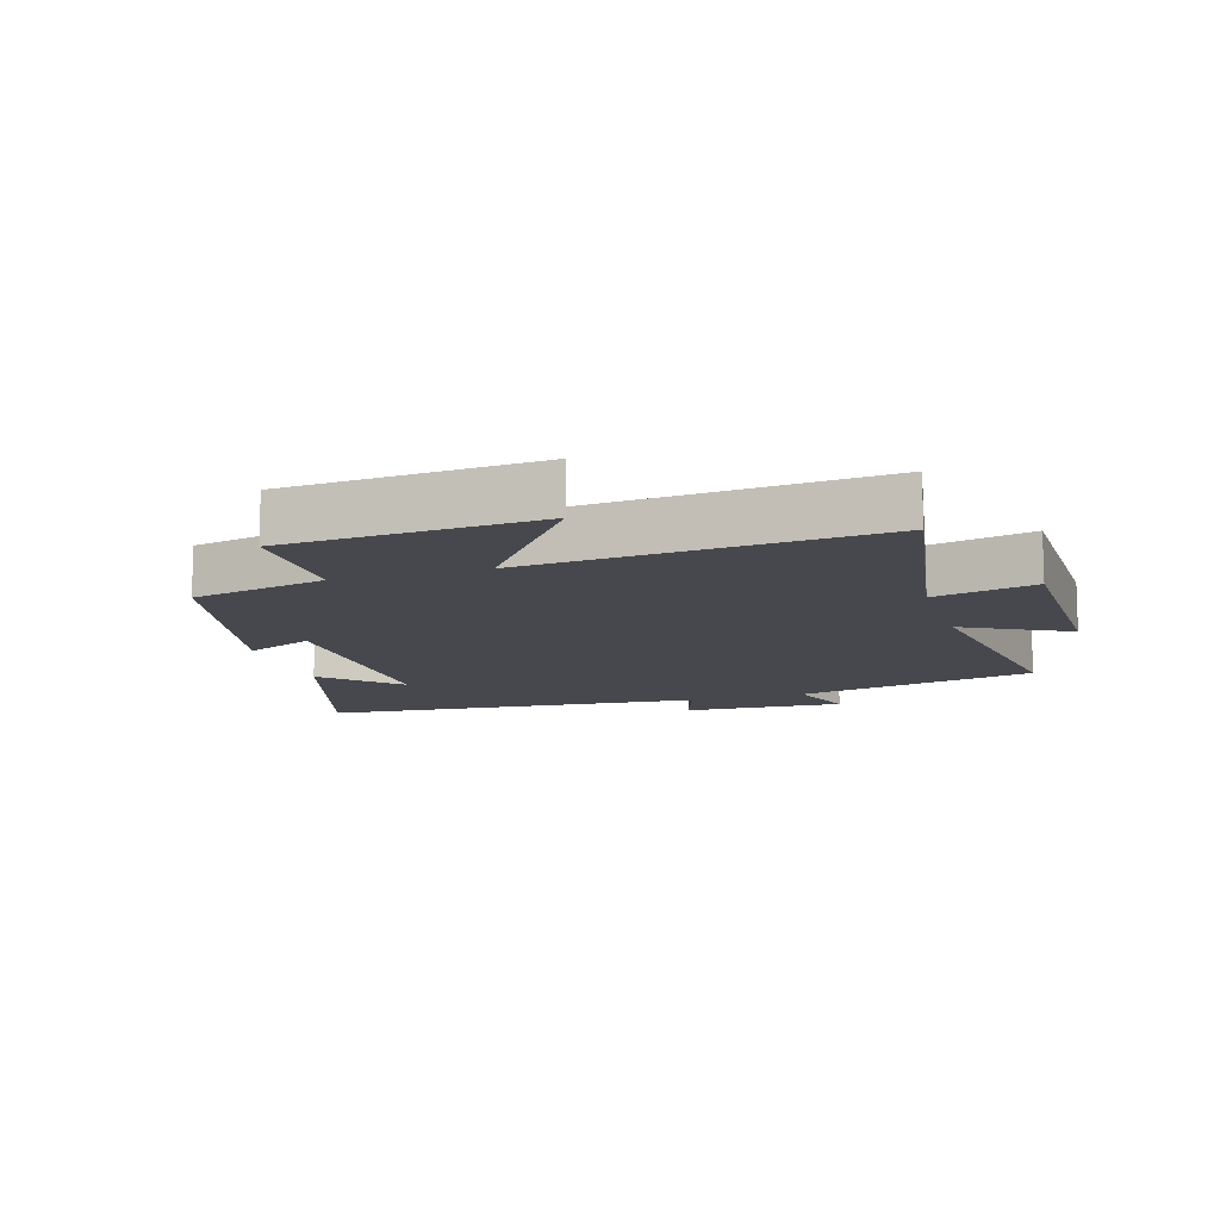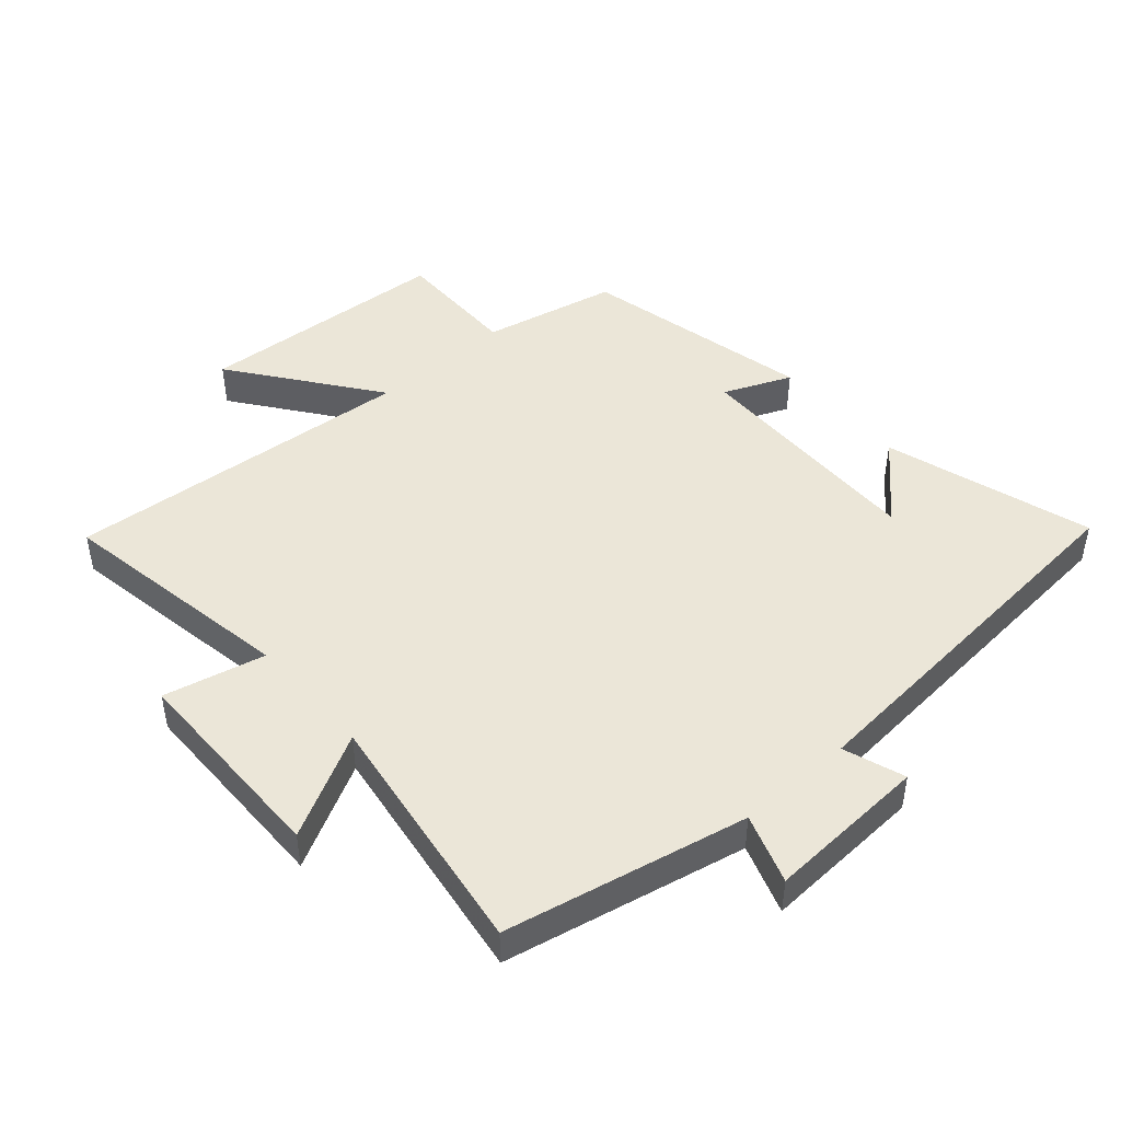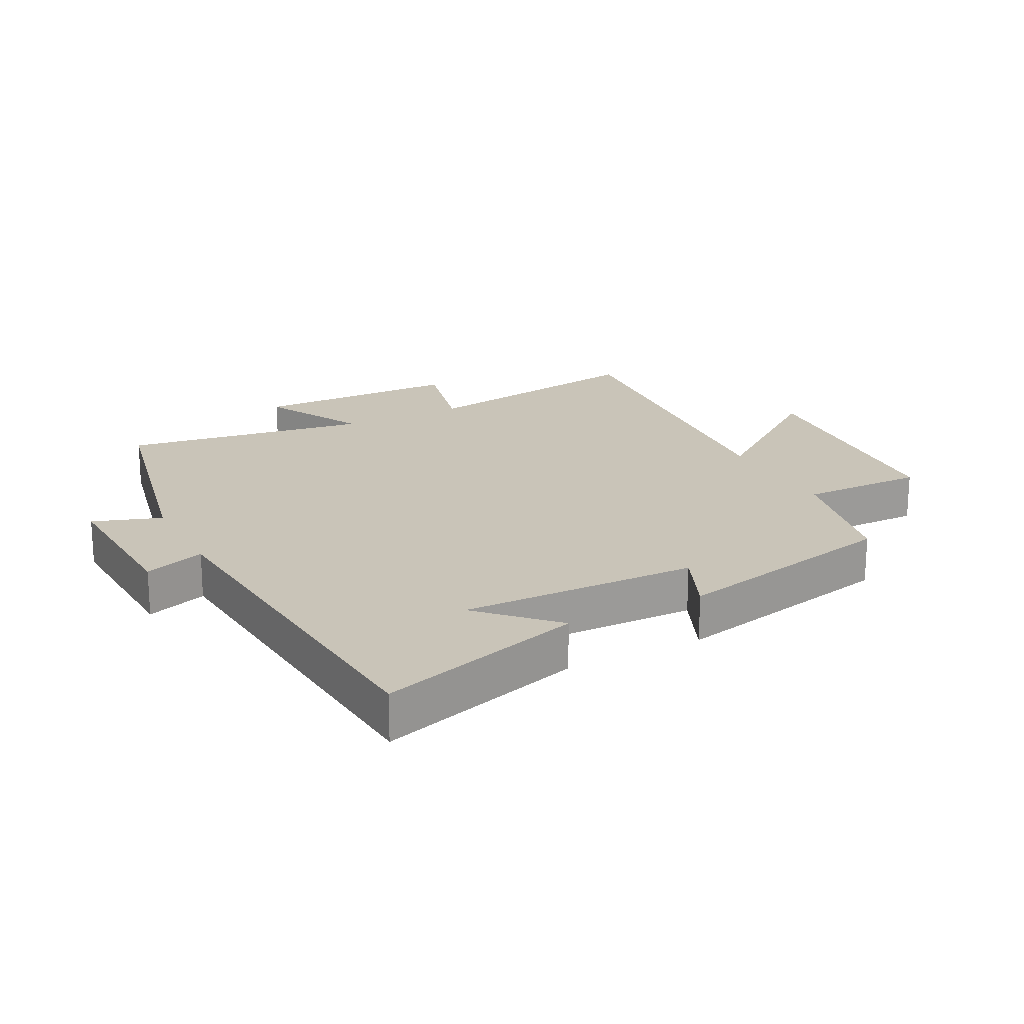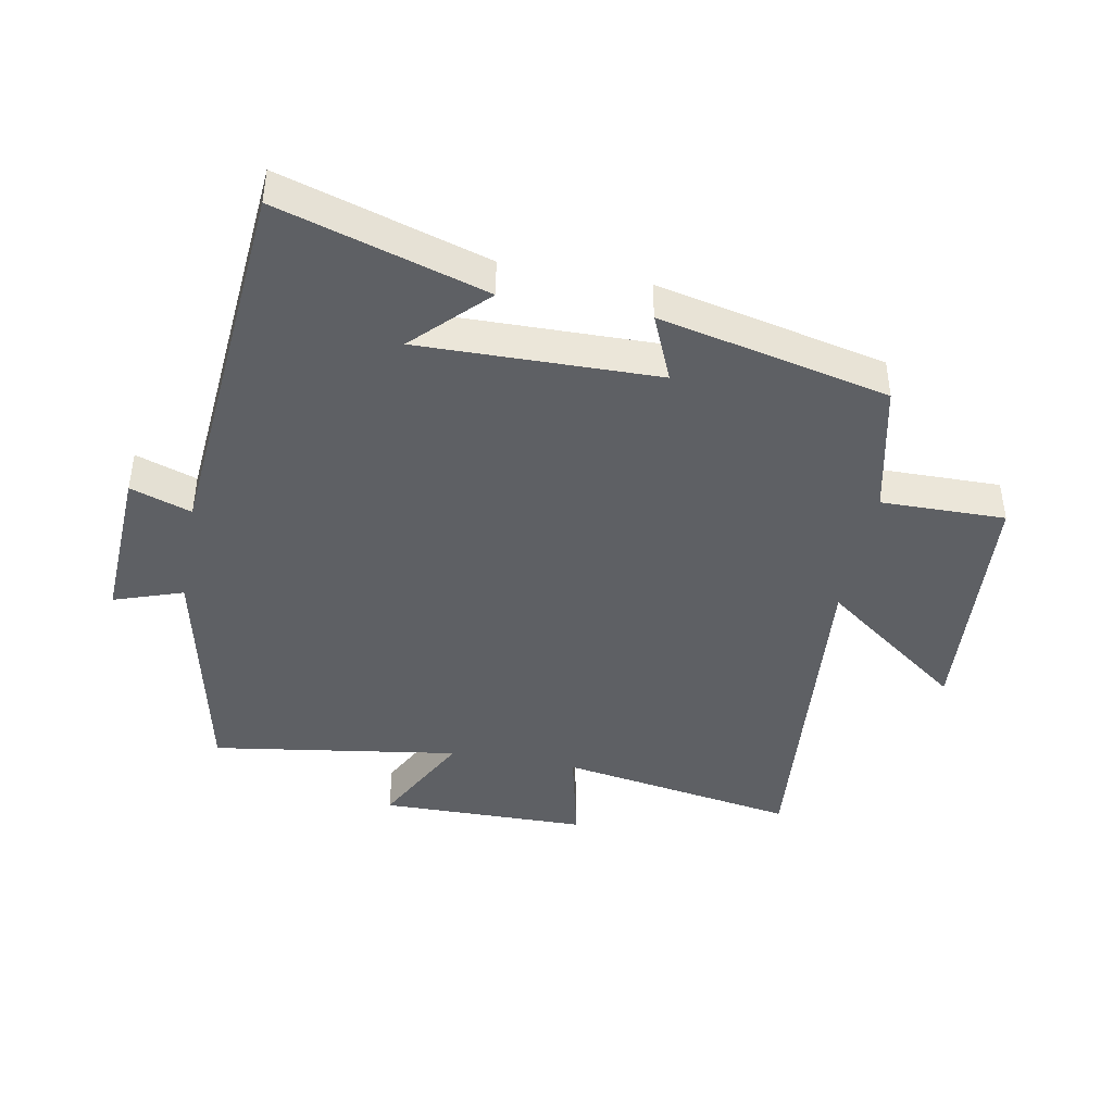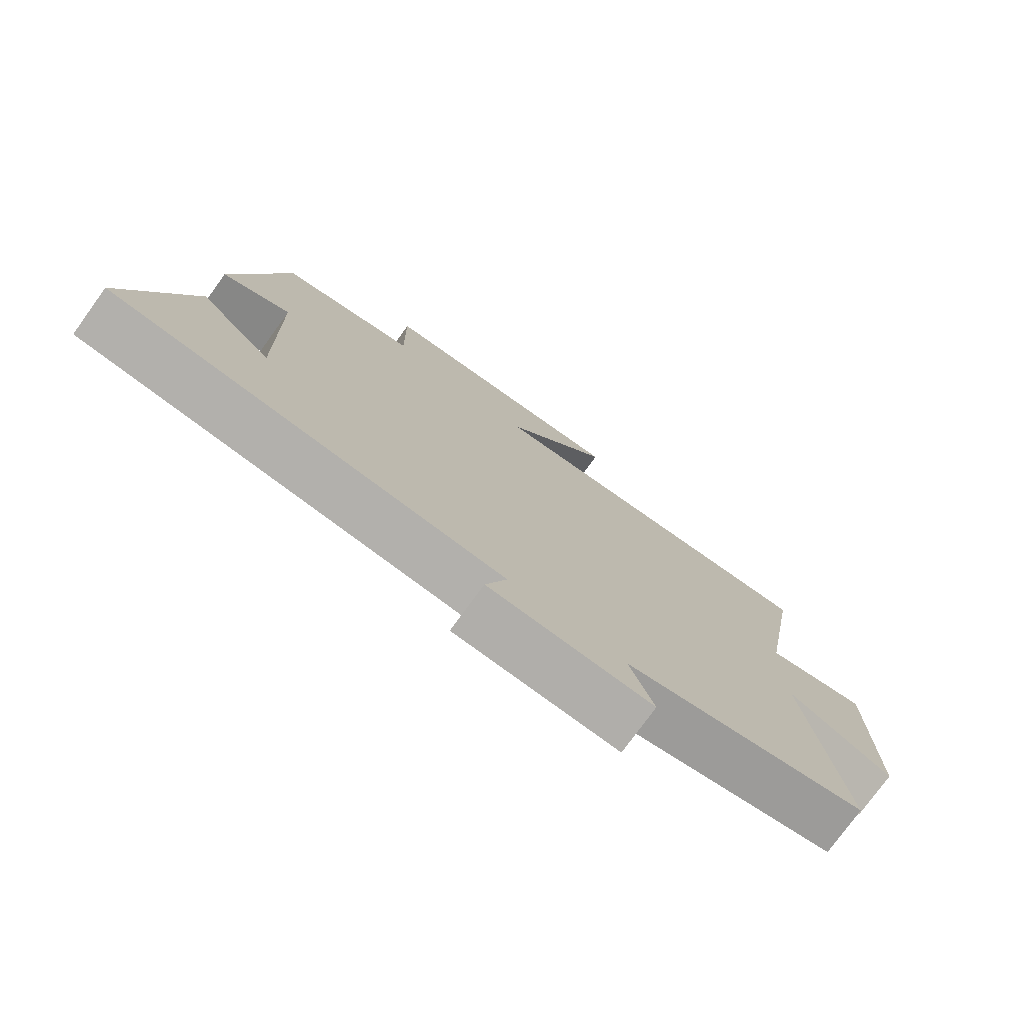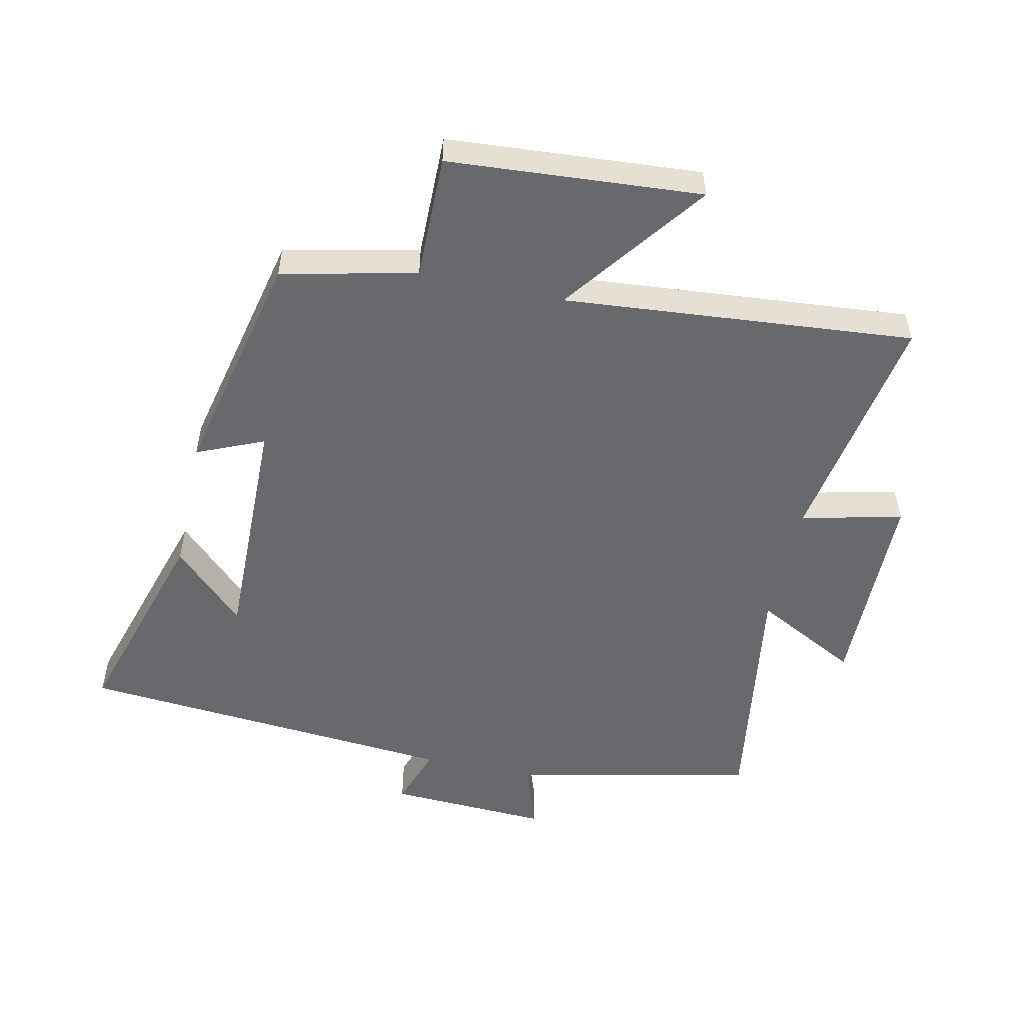
<metadata>
{"format":"obj","ext":"obj","renderer":"f3d","projection":"perspective","resolution":1024,"background":"white","views":[{"elev":-11.8,"azim":17.1,"up":"+Y"},{"elev":46.5,"azim":138.6,"up":"+Y"},{"elev":20.1,"azim":-117.3,"up":"+Y"},{"elev":-43.1,"azim":-100.6,"up":"+Y"},{"elev":-76.7,"azim":-35.9,"up":"+Z"},{"elev":-52.8,"azim":-12.2,"up":"+Y"}]}
</metadata>
<code>
v 0.558 0.07 -0.419
v 0.181 0.07 -0.5
v 0.218 0.07 -0.608
v -0.034 0.07 -0.596
v -0.001 0.07 -0.5
v -0.599 0.07 -0.451
v -0.5 0.07 -0.126
v -0.389 0.07 -0.235
v -0.395 0.07 0.139
v -0.5 0.07 0.094
v -0.419 0.07 0.454
v -0.209 0.07 0.5
v -0.211 0.07 0.695
v 0.183 0.07 0.723
v 0.017 0.07 0.5
v 0.563 0.07 0.547
v 0.5 0.07 0.173
v 0.658 0.07 0.21
v 0.662 0.07 -0.116
v 0.5 0.07 -0.031
v 0.558 0 -0.419
v 0.181 0 -0.5
v 0.218 0 -0.608
v -0.034 0 -0.596
v -0.001 0 -0.5
v -0.599 0 -0.451
v -0.5 0 -0.126
v -0.389 0 -0.235
v -0.395 0 0.139
v -0.5 0 0.094
v -0.419 0 0.454
v -0.209 0 0.5
v -0.211 0 0.695
v 0.183 0 0.723
v 0.017 0 0.5
v 0.563 0 0.547
v 0.5 0 0.173
v 0.658 0 0.21
v 0.662 0 -0.116
v 0.5 0 -0.031
f 17 18 19 20
f 15 16 17
f 15 17 20
f 12 13 14 15
f 9 10 11 12
f 8 9 12 15
f 6 7 8
f 5 6 8
f 5 8 15 20
f 2 3 4 5
f 1 2 5 20
f 40 39 38 37
f 37 36 35
f 40 37 35
f 35 34 33 32
f 32 31 30 29
f 35 32 29 28
f 28 27 26
f 28 26 25
f 40 35 28 25
f 25 24 23 22
f 40 25 22 21
f 1 21 22 2
f 2 22 23 3
f 3 23 24 4
f 4 24 25 5
f 5 25 26 6
f 6 26 27 7
f 7 27 28 8
f 8 28 29 9
f 9 29 30 10
f 10 30 31 11
f 11 31 32 12
f 12 32 33 13
f 13 33 34 14
f 14 34 35 15
f 15 35 36 16
f 16 36 37 17
f 17 37 38 18
f 18 38 39 19
f 19 39 40 20
f 20 40 21 1

</code>
